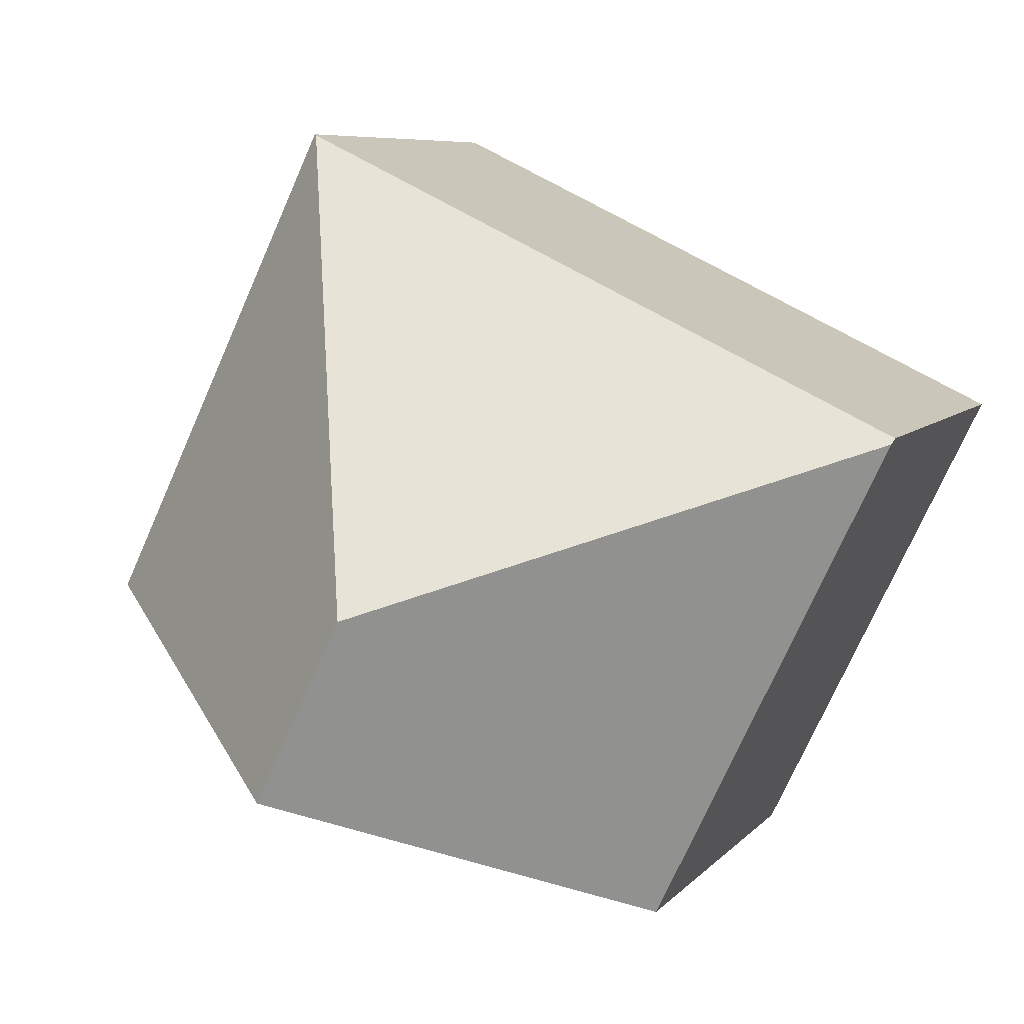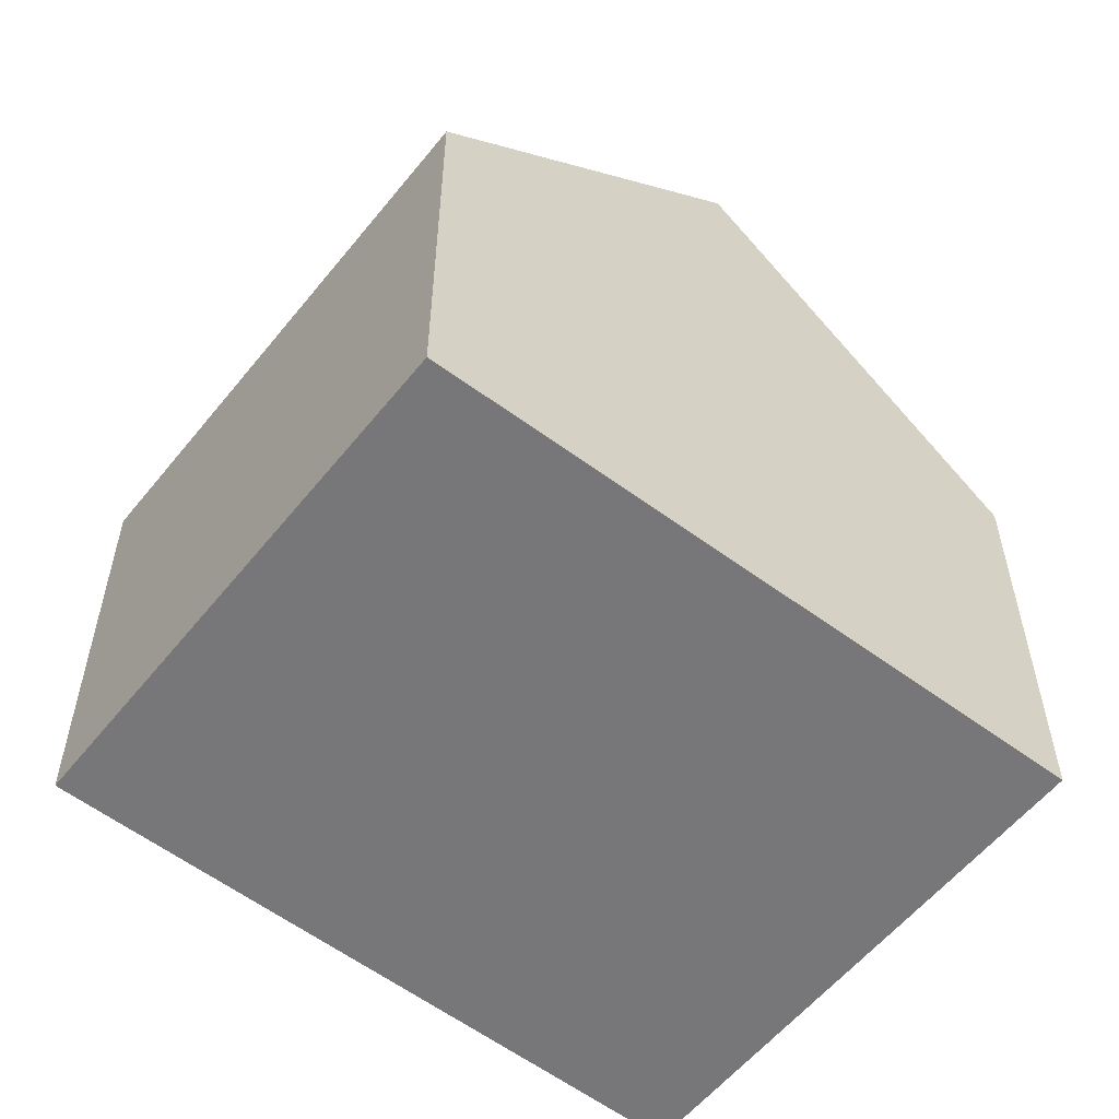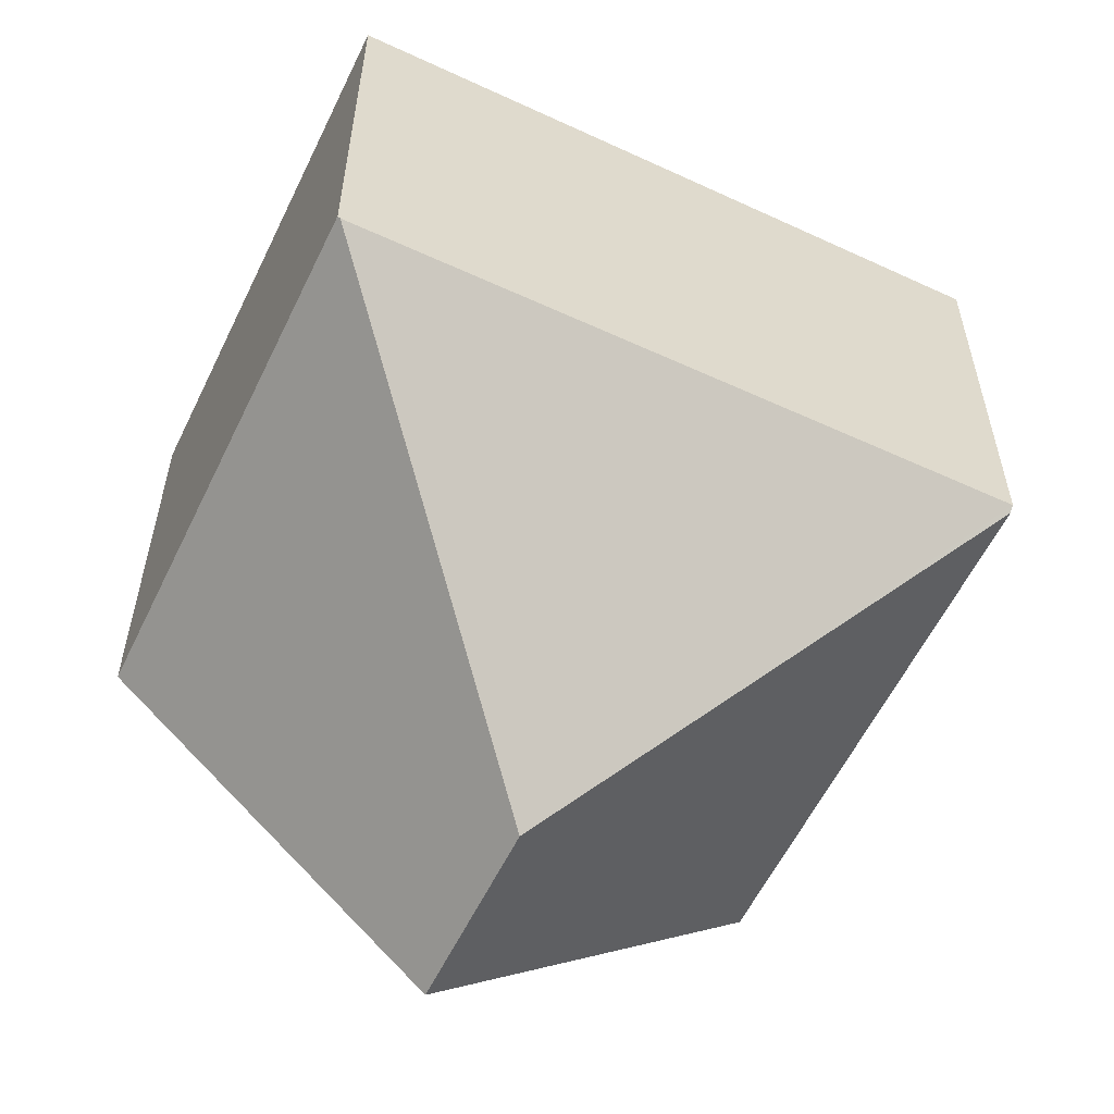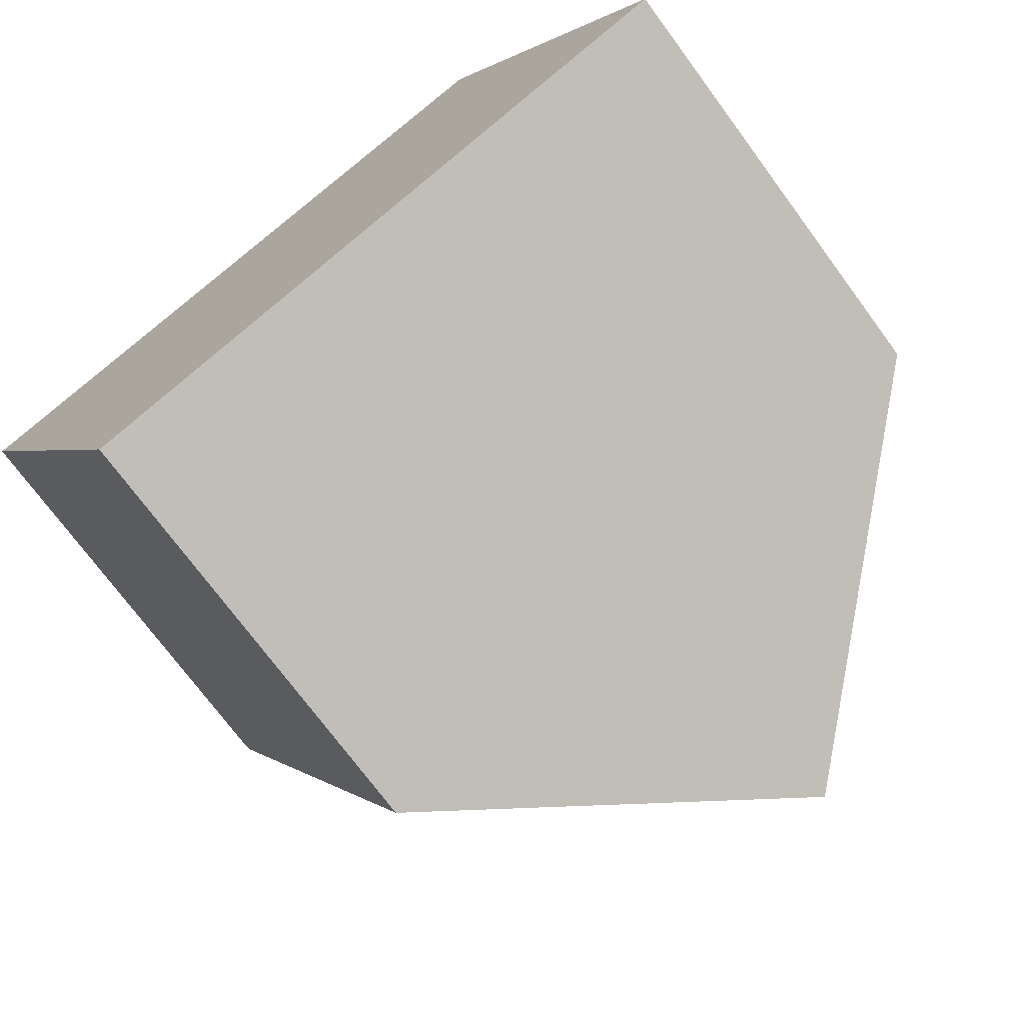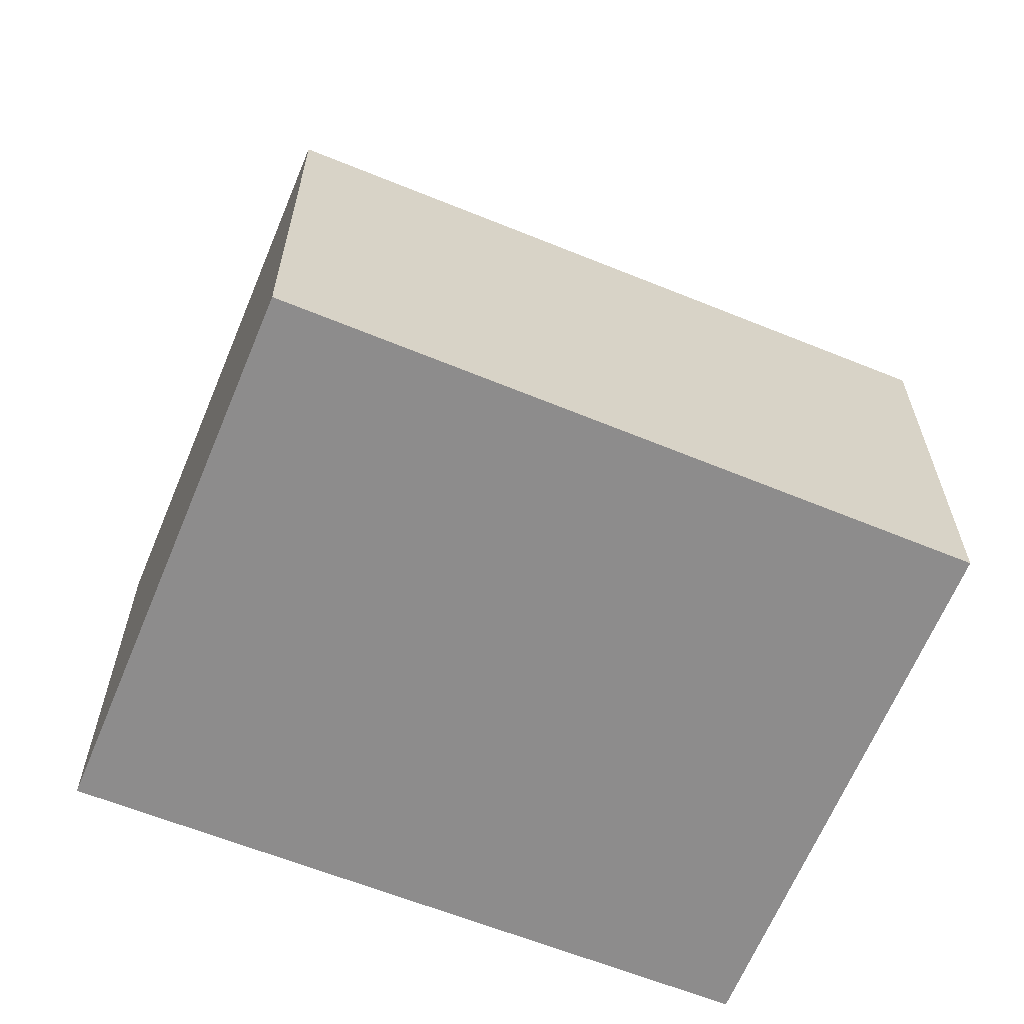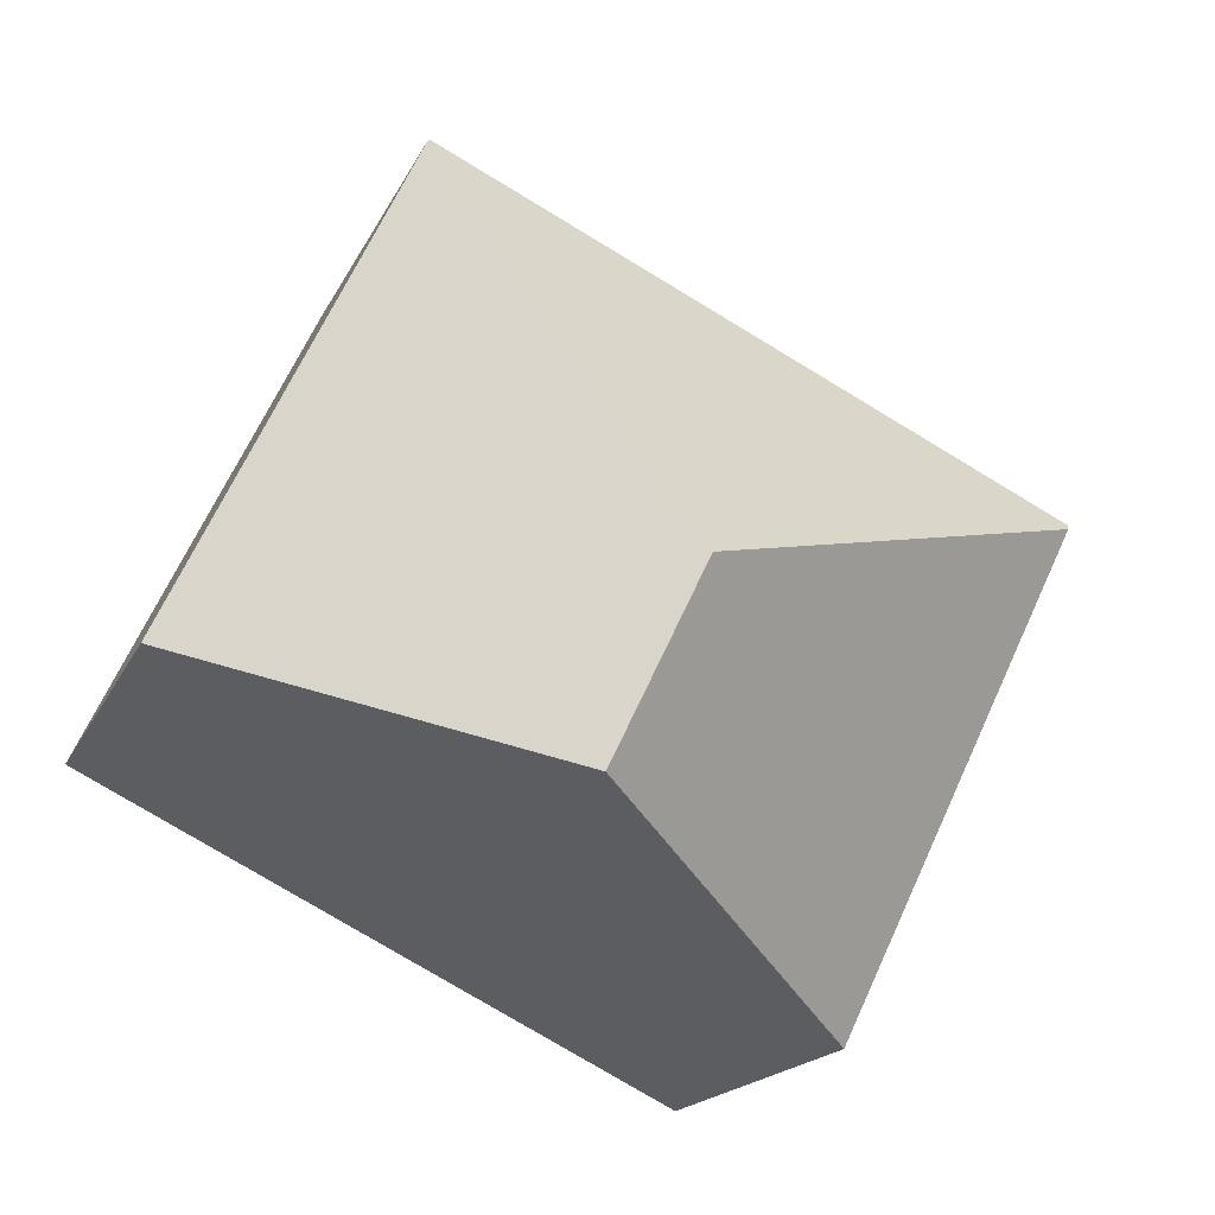
<metadata>
{"format":"obj","ext":"obj","renderer":"f3d","projection":"perspective","resolution":1024,"background":"white","views":[{"elev":7.2,"azim":-158.4,"up":"+Z"},{"elev":-57.2,"azim":116.0,"up":"+Y"},{"elev":31.8,"azim":-179.9,"up":"+Z"},{"elev":-72.9,"azim":36.4,"up":"+Z"},{"elev":-64.3,"azim":-48.1,"up":"+Y"},{"elev":-16.9,"azim":162.0,"up":"+Z"}]}
</metadata>
<code>
v  7.289 11.53 -2.582
v  0 6.848 4.193e-16
v  9.796 6.966 4.703
v  0.042 6.931 -0.088
v  13.56 6.931 -3.045
v  9.834 6.931 4.721
v  8.675 11.53 -5.469
v  12.73 7.712 -3.457
v  3.788 6.931 -7.893
v  3.788 4.833e-16 -7.893
v  0.042 5.388e-18 -0.088
v  0 0 0
v  9.796 -2.88e-16 4.703
v  9.834 -2.891e-16 4.721
v  13.56 1.865e-16 -3.045
v  12.73 2.117e-16 -3.457
v  8.675 3.349e-16 -5.469
g defaultobject
f 1 2 3
f 2 1 4
f 5 3 6
f 3 5 1
f 1 5 7
f 7 5 8
f 4 7 9
f 7 4 1
f 10 4 9
f 4 10 11
f 4 11 2
f 2 11 12
f 12 3 2
f 3 12 13
f 3 13 6
f 6 13 14
f 14 5 6
f 5 14 15
f 8 9 7
f 9 8 5
f 9 5 15
f 9 15 16
f 9 16 17
f 9 17 10
f 13 15 14
f 15 13 12
f 15 12 16
f 16 12 17
f 17 12 11
f 17 11 10

</code>
